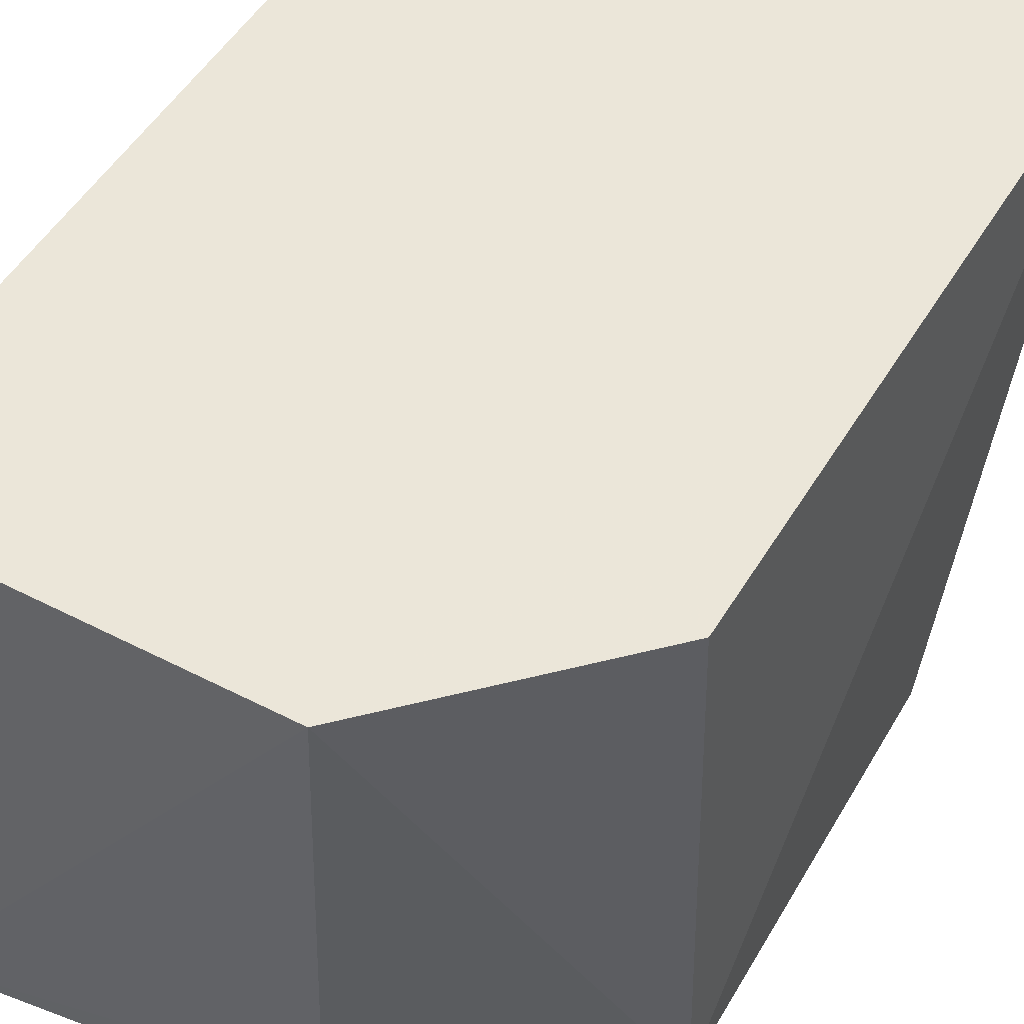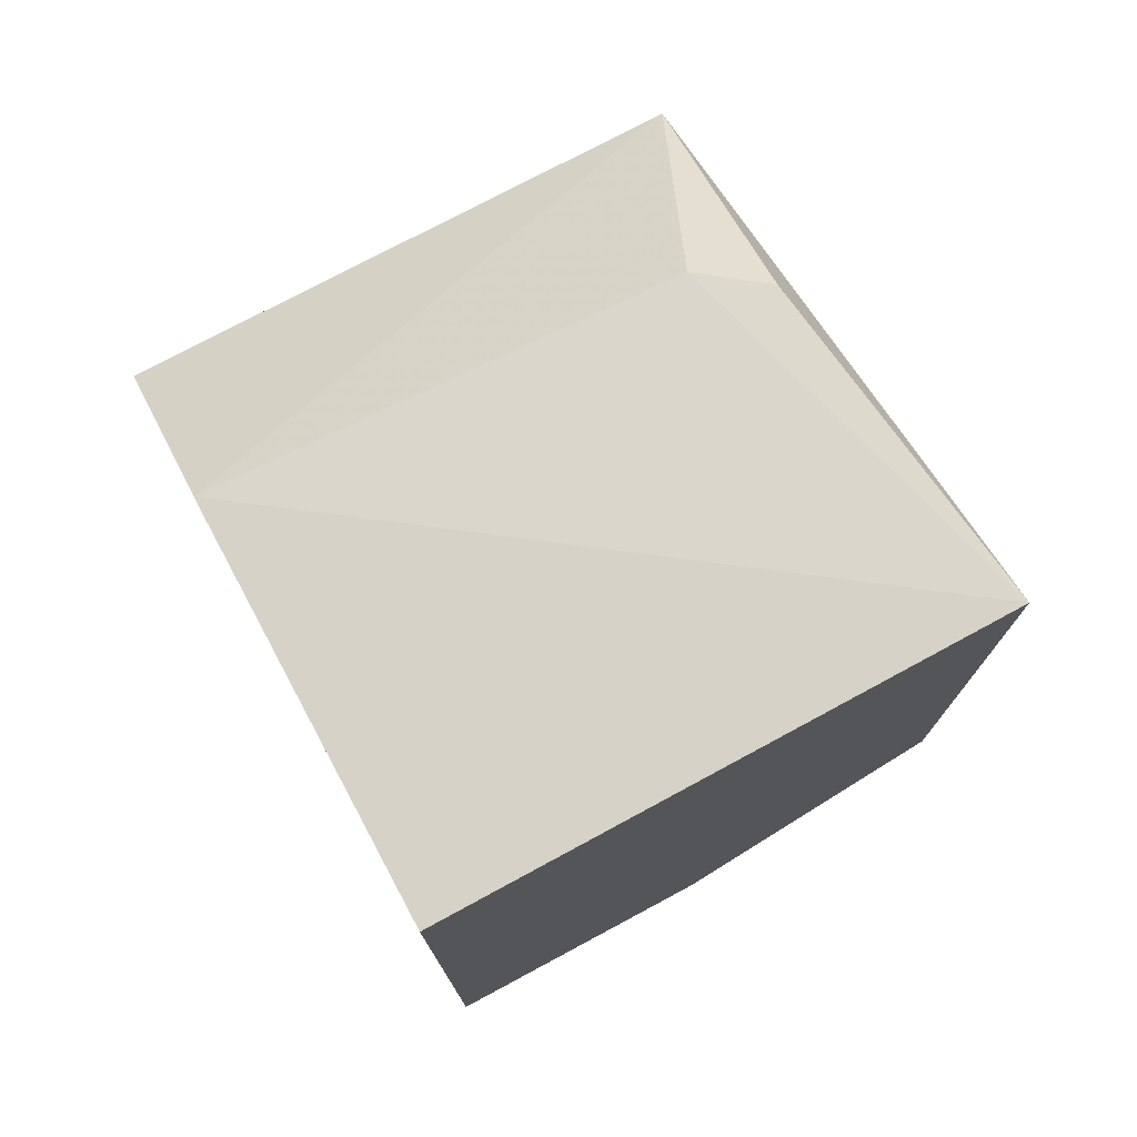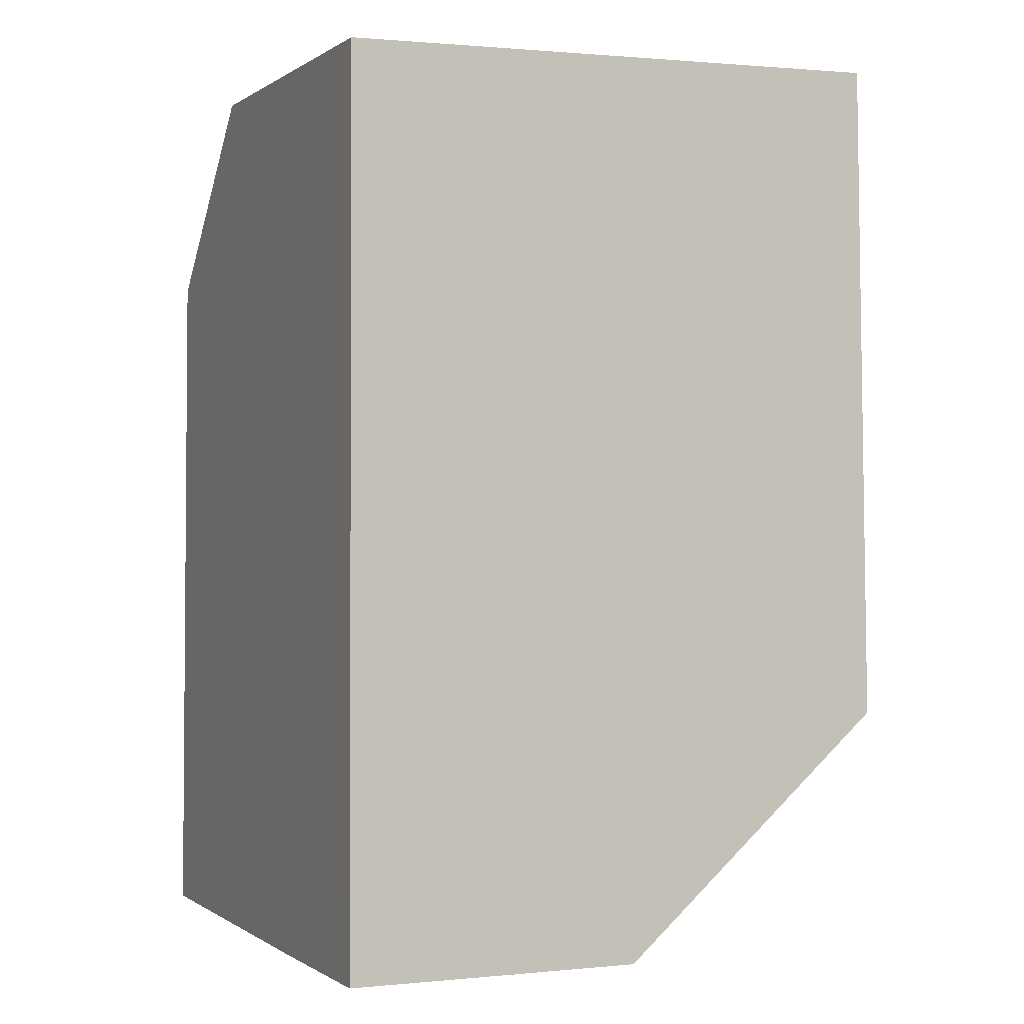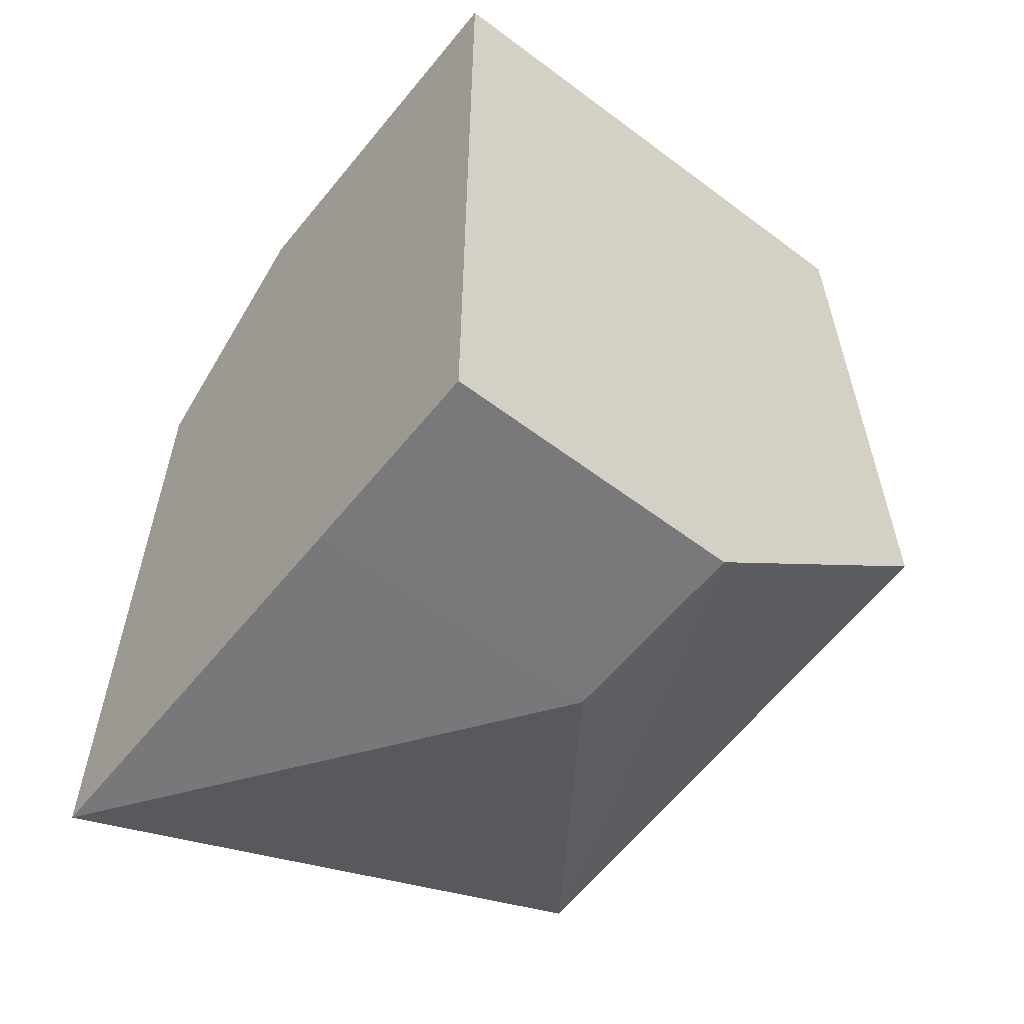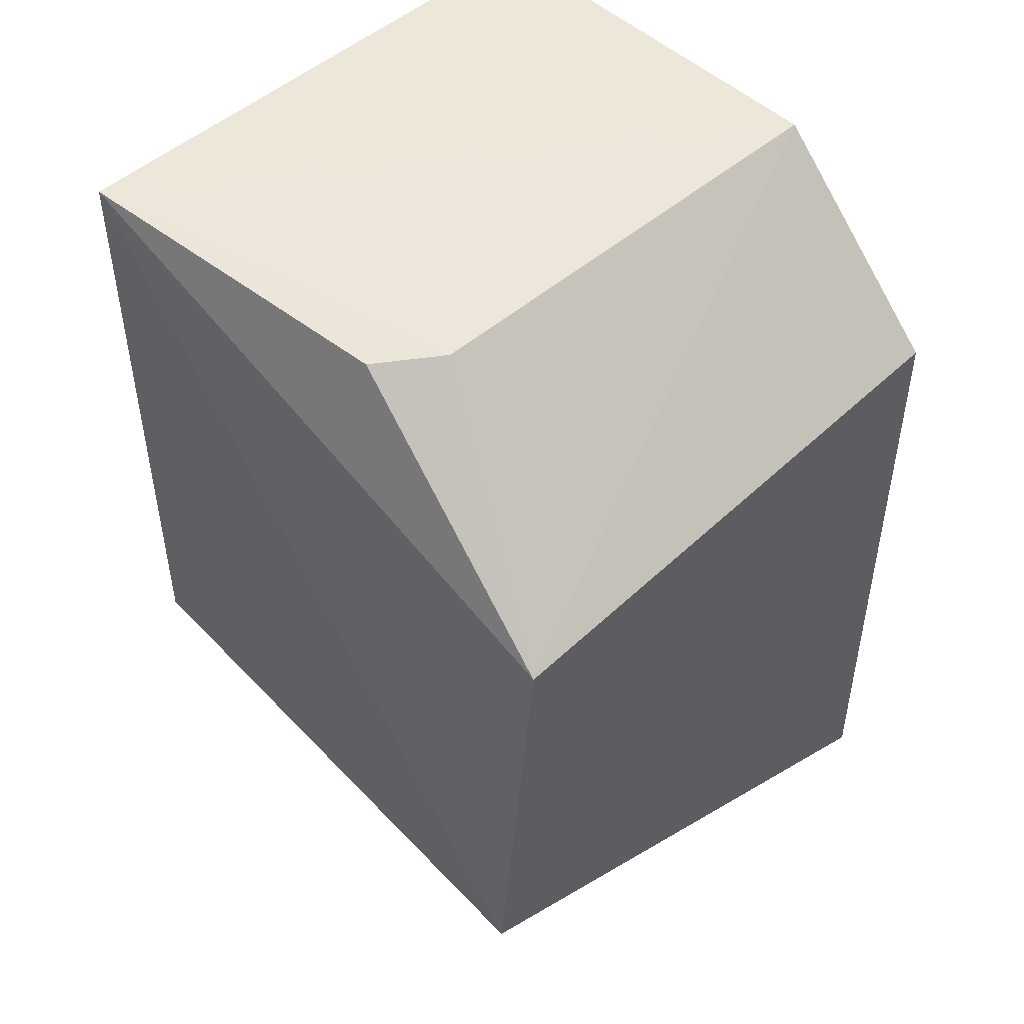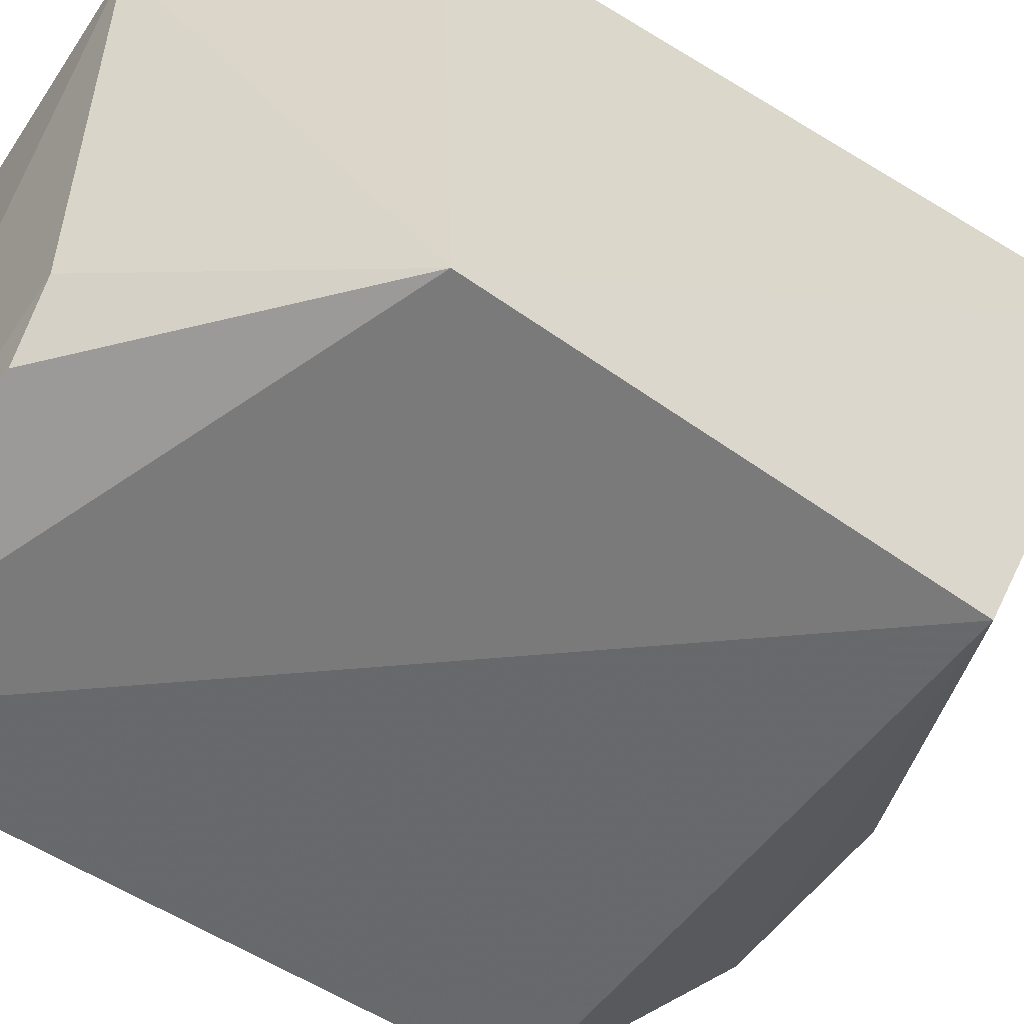
<metadata>
{"format":"obj","ext":"obj","renderer":"f3d","projection":"perspective","resolution":1024,"background":"white","views":[{"elev":48.5,"azim":28.5,"up":"+Y"},{"elev":75.8,"azim":-118.2,"up":"+Z"},{"elev":-0.8,"azim":-113.4,"up":"+Z"},{"elev":-57.2,"azim":-128.3,"up":"+Z"},{"elev":51.9,"azim":45.8,"up":"+Z"},{"elev":-54.3,"azim":55.7,"up":"+Y"}]}
</metadata>
<code>
v -0.1349 0.002728 0.05376
v -0.1245 -0.02689 0.04299
v -0.124 0.002741 0.005372
v -0.1563 0.002722 0.005623
v -0.1563 -0.02701 0.05398
v -0.1248 -0.02892 0.01844
v -0.1248 0.002728 0.04381
v -0.1358 -0.02147 0.05344
v -0.1564 0.002696 0.0532
v -0.1458 -0.01308 0.005506
v -0.1383 -0.02478 0.05337
v -0.1564 -0.02758 0.01841
v -0.1458 0.002729 0.005499
v -0.1563 -0.01308 0.005603
f 6 3 2
f 6 2 5
f 7 1 2
f 7 2 3
f 7 3 1
f 8 2 1
f 8 1 5
f 9 5 1
f 9 1 4
f 10 3 6
f 11 8 5
f 11 5 2
f 11 2 8
f 12 9 4
f 12 5 9
f 12 6 5
f 13 3 10
f 13 1 3
f 13 4 1
f 14 12 4
f 14 10 6
f 14 6 12
f 14 13 10
f 14 4 13

</code>
